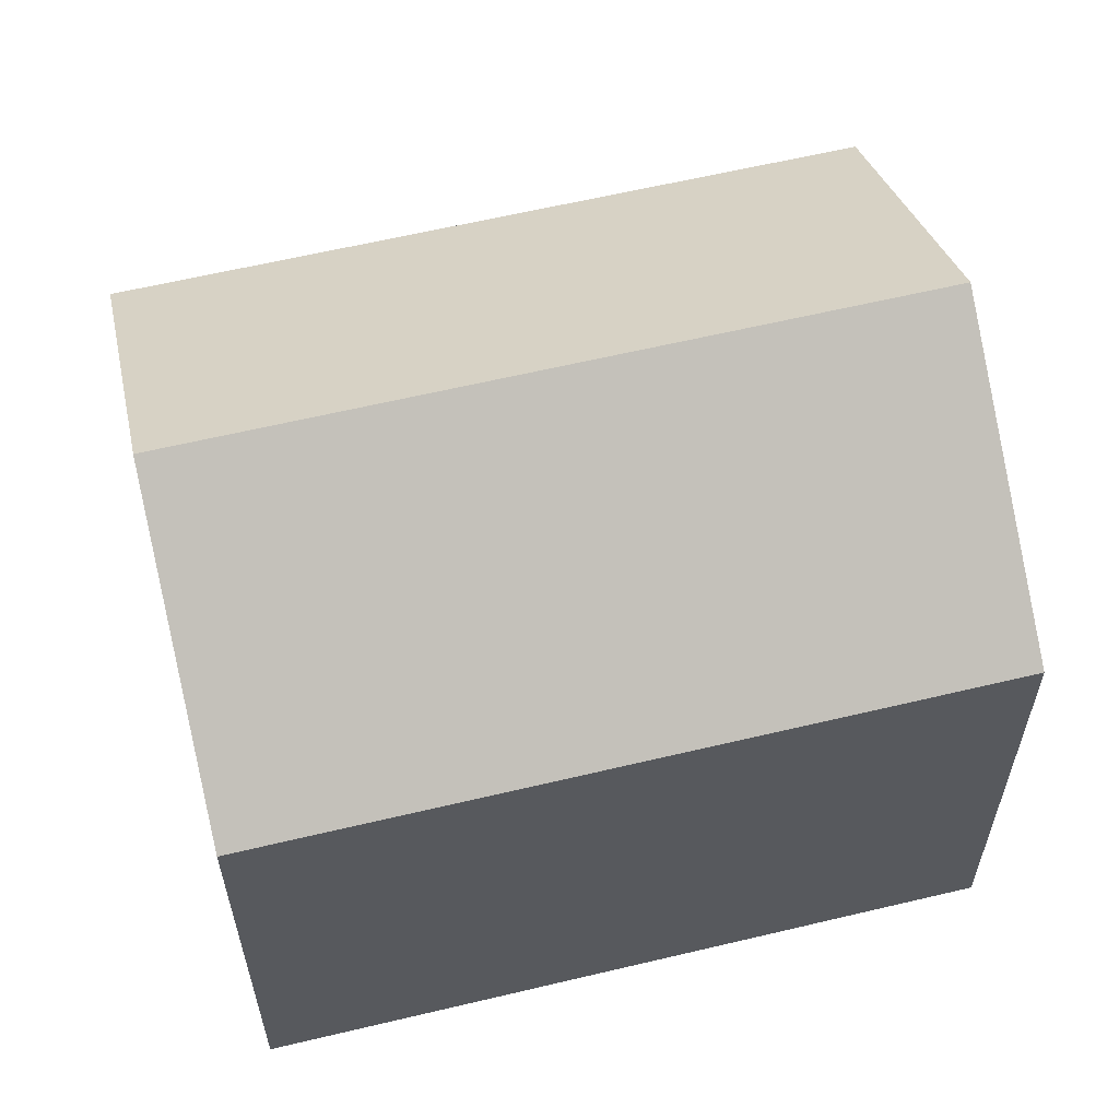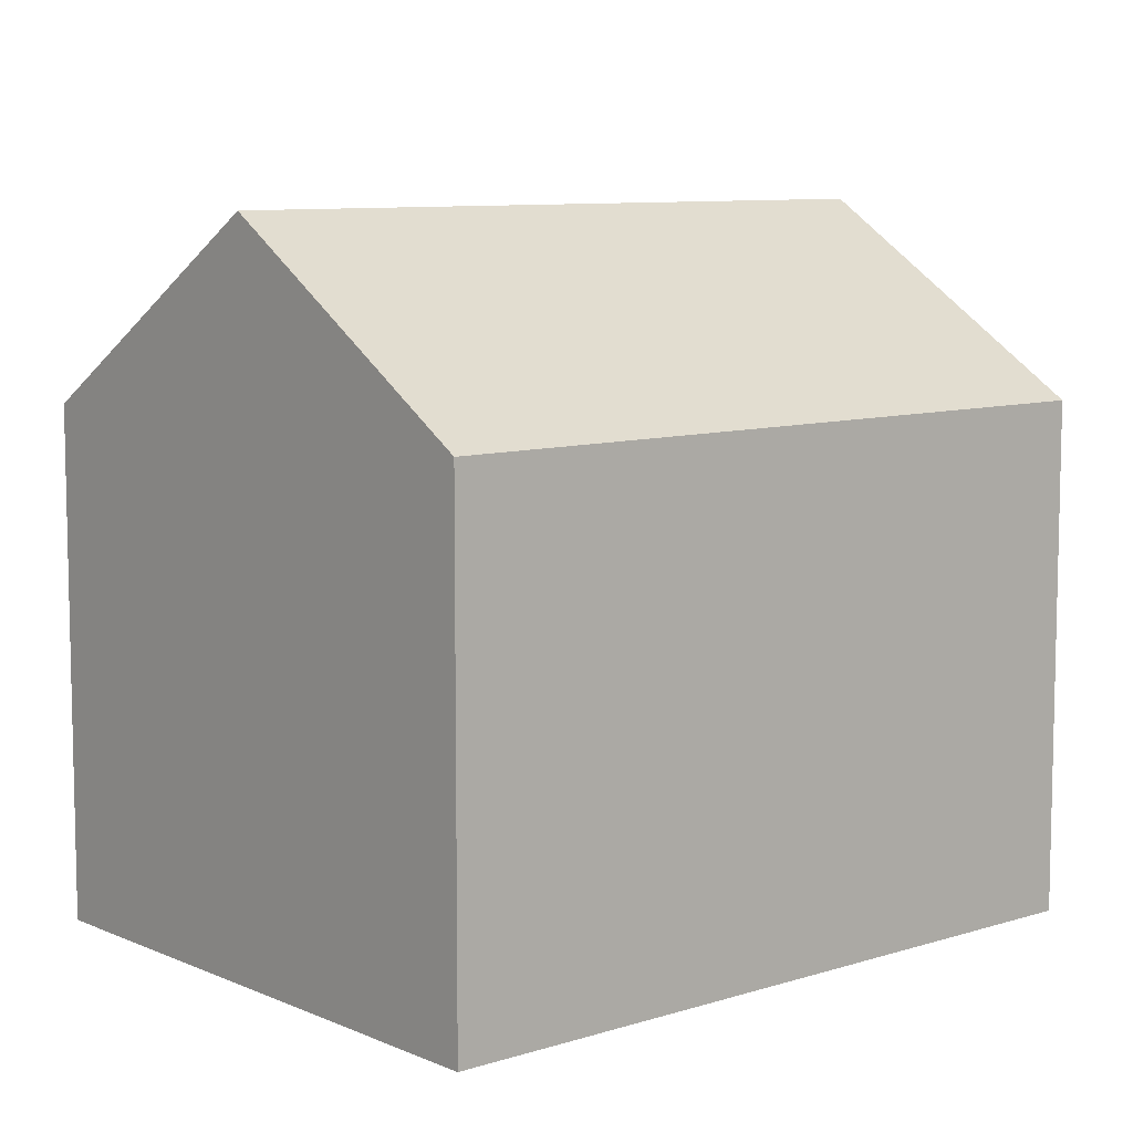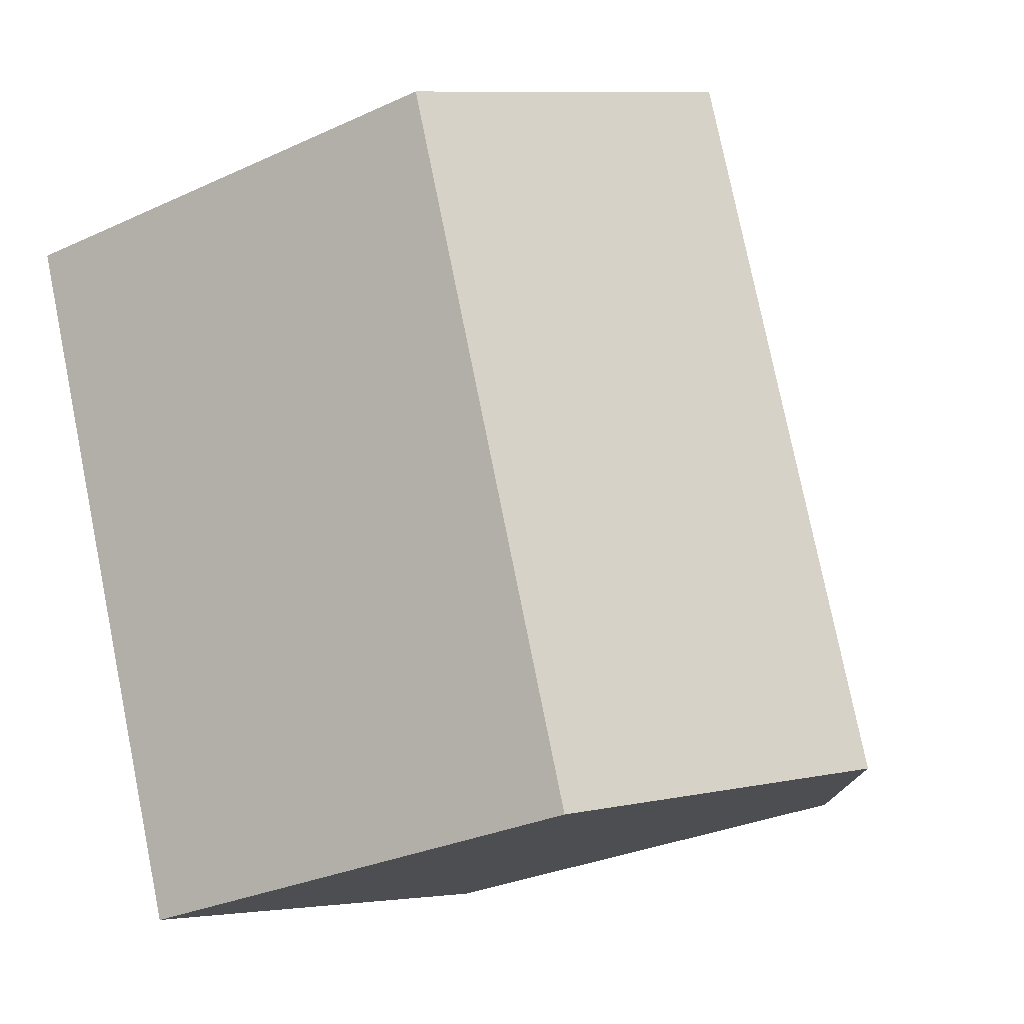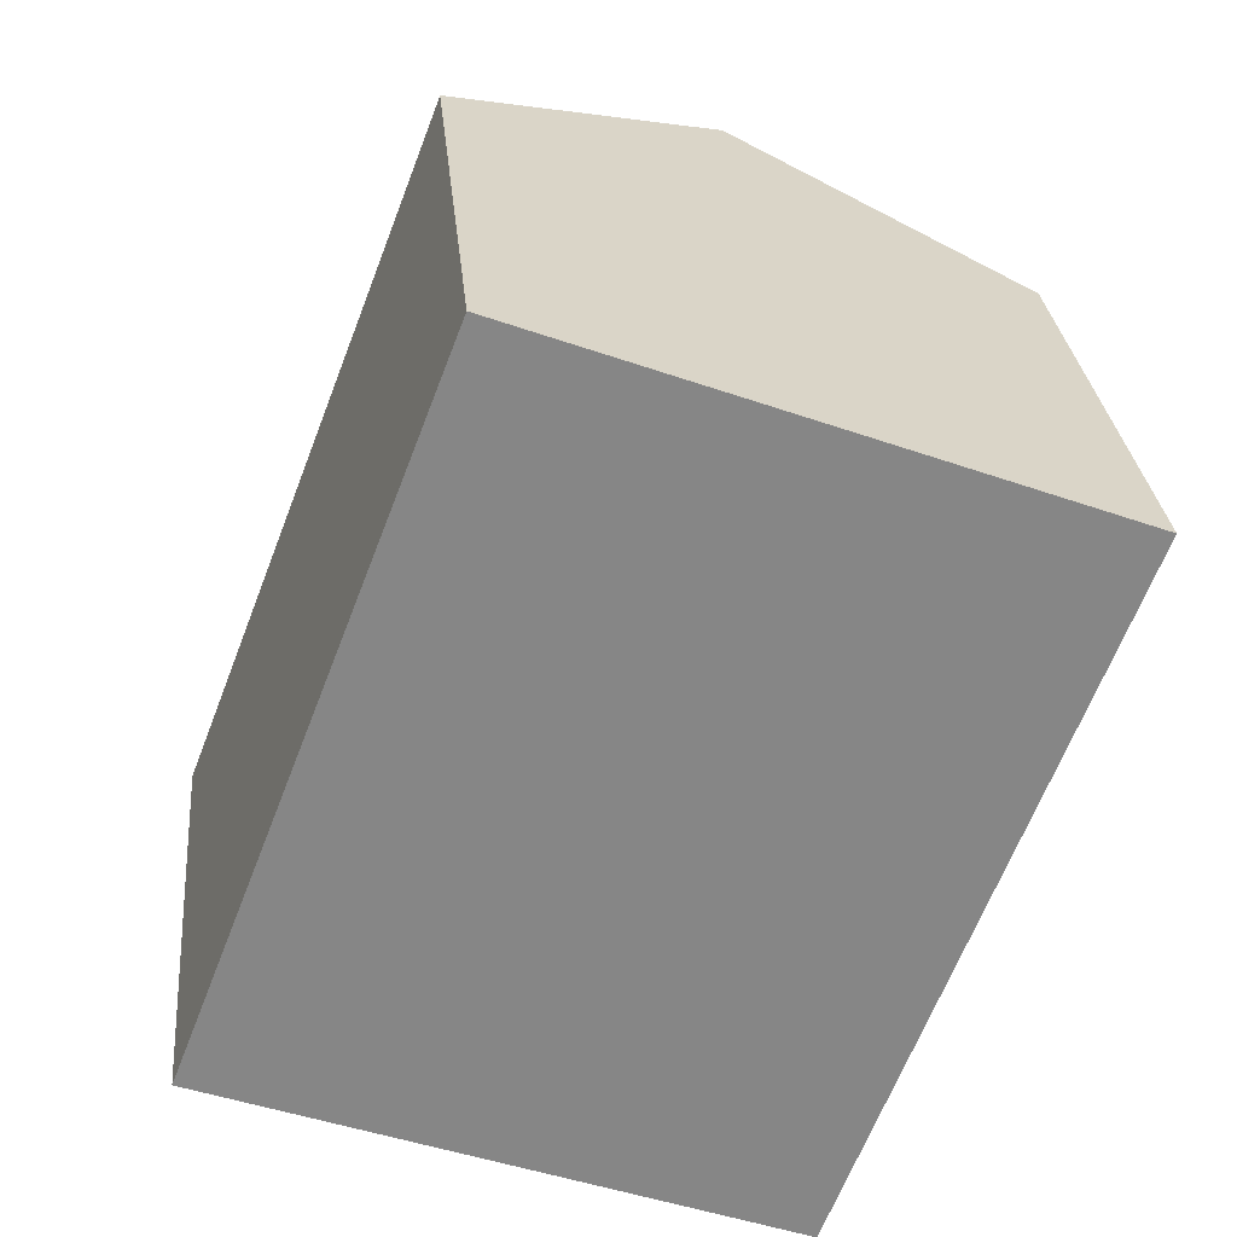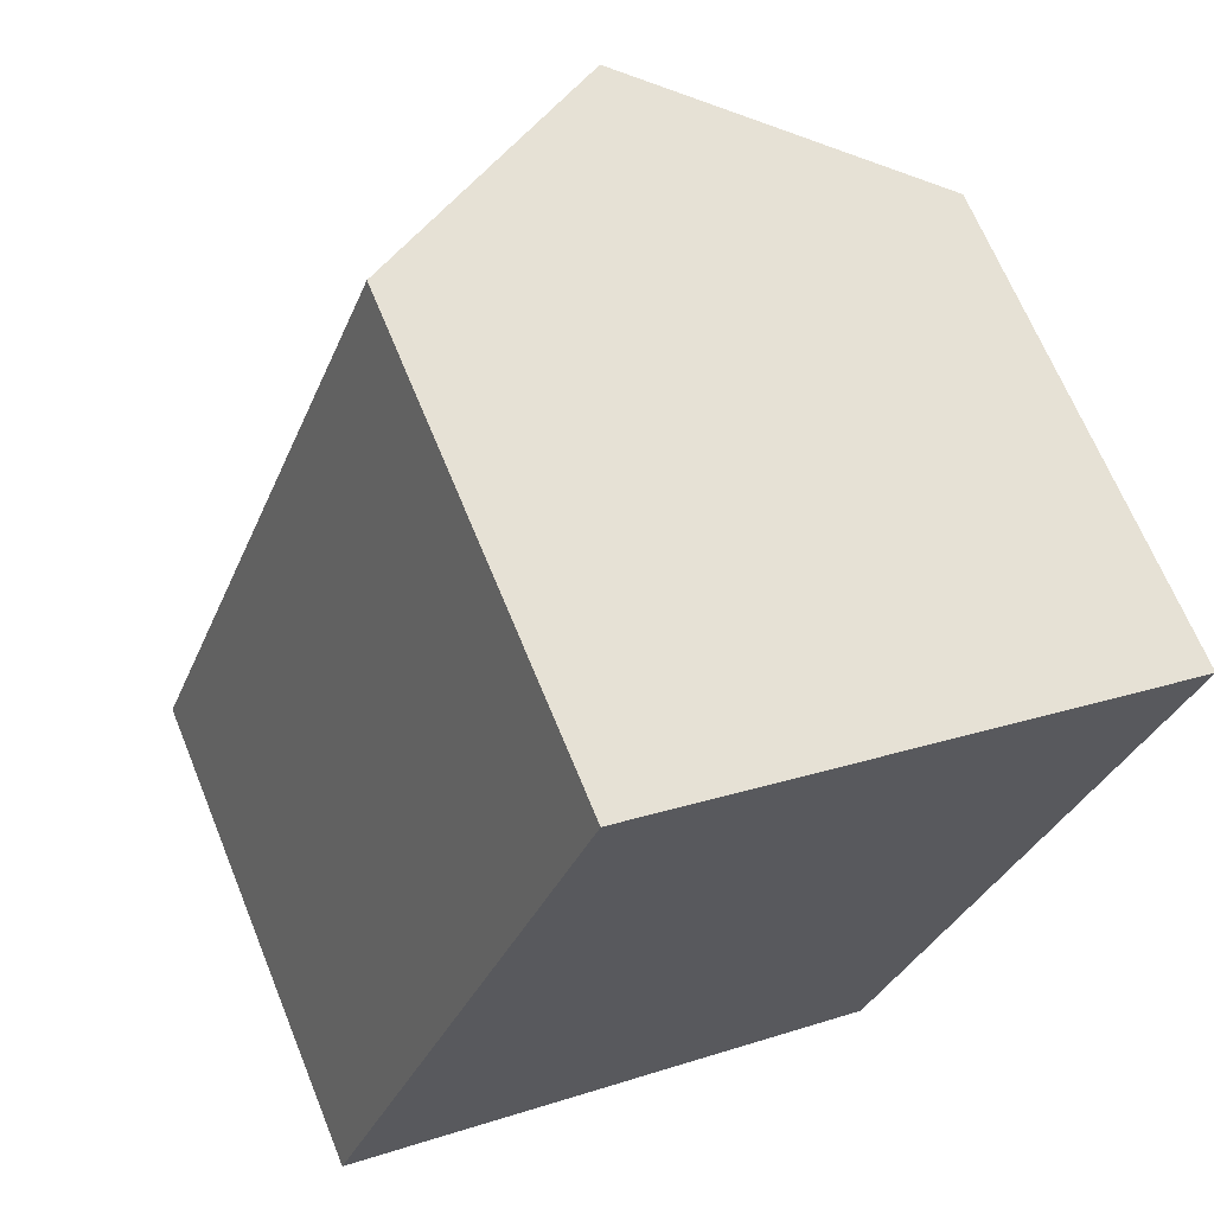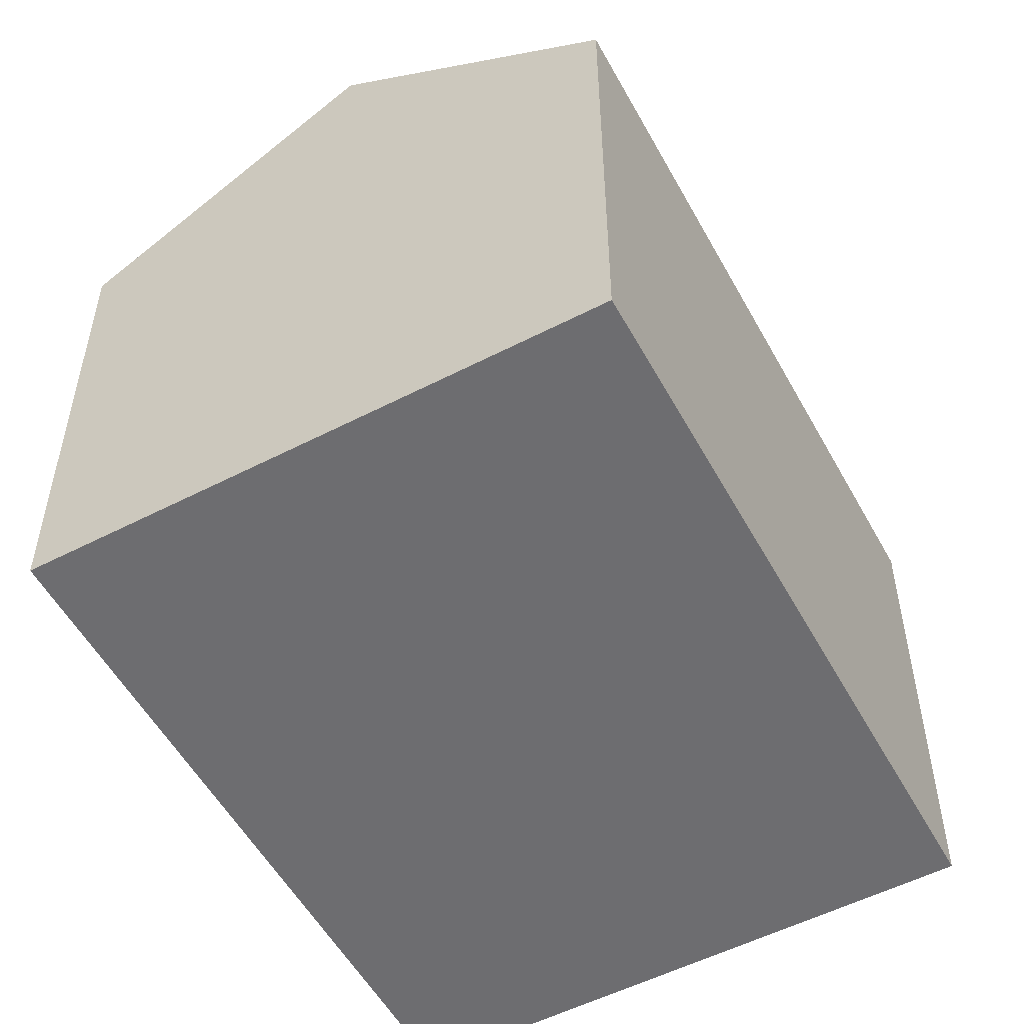
<metadata>
{"format":"obj","ext":"obj","renderer":"f3d","projection":"perspective","resolution":1024,"background":"white","views":[{"elev":61.2,"azim":-82.7,"up":"+Y"},{"elev":8.6,"azim":-109.9,"up":"+Y"},{"elev":-30.1,"azim":123.8,"up":"+Z"},{"elev":28.4,"azim":-5.3,"up":"+Z"},{"elev":66.6,"azim":-22.1,"up":"+Z"},{"elev":-54.1,"azim":-130.7,"up":"+Y"}]}
</metadata>
<code>
v  3.79 3.414 -1.42
v  3.701 4.683 4.005
v  5.59 3.418 3.29
v  1.893 4.683 -0.709
v  1.81 3.416 4.72
v  0 3.416 2.092e-16
v  0 0 0
v  1.893 4.341e-17 -0.709
v  3.79 8.695e-17 -1.42
v  1.81 -2.89e-16 4.72
v  5.59 -2.015e-16 3.29
v  3.701 -2.452e-16 4.005
g defaultobject
f 1 2 3
f 2 1 4
f 5 4 6
f 4 5 2
f 1 6 4
f 6 1 7
f 7 1 8
f 8 1 9
f 7 5 6
f 5 7 10
f 5 3 2
f 3 5 10
f 3 10 11
f 11 10 12
f 11 1 3
f 1 11 9
f 8 10 7
f 10 8 9
f 10 9 11
f 10 11 12

</code>
